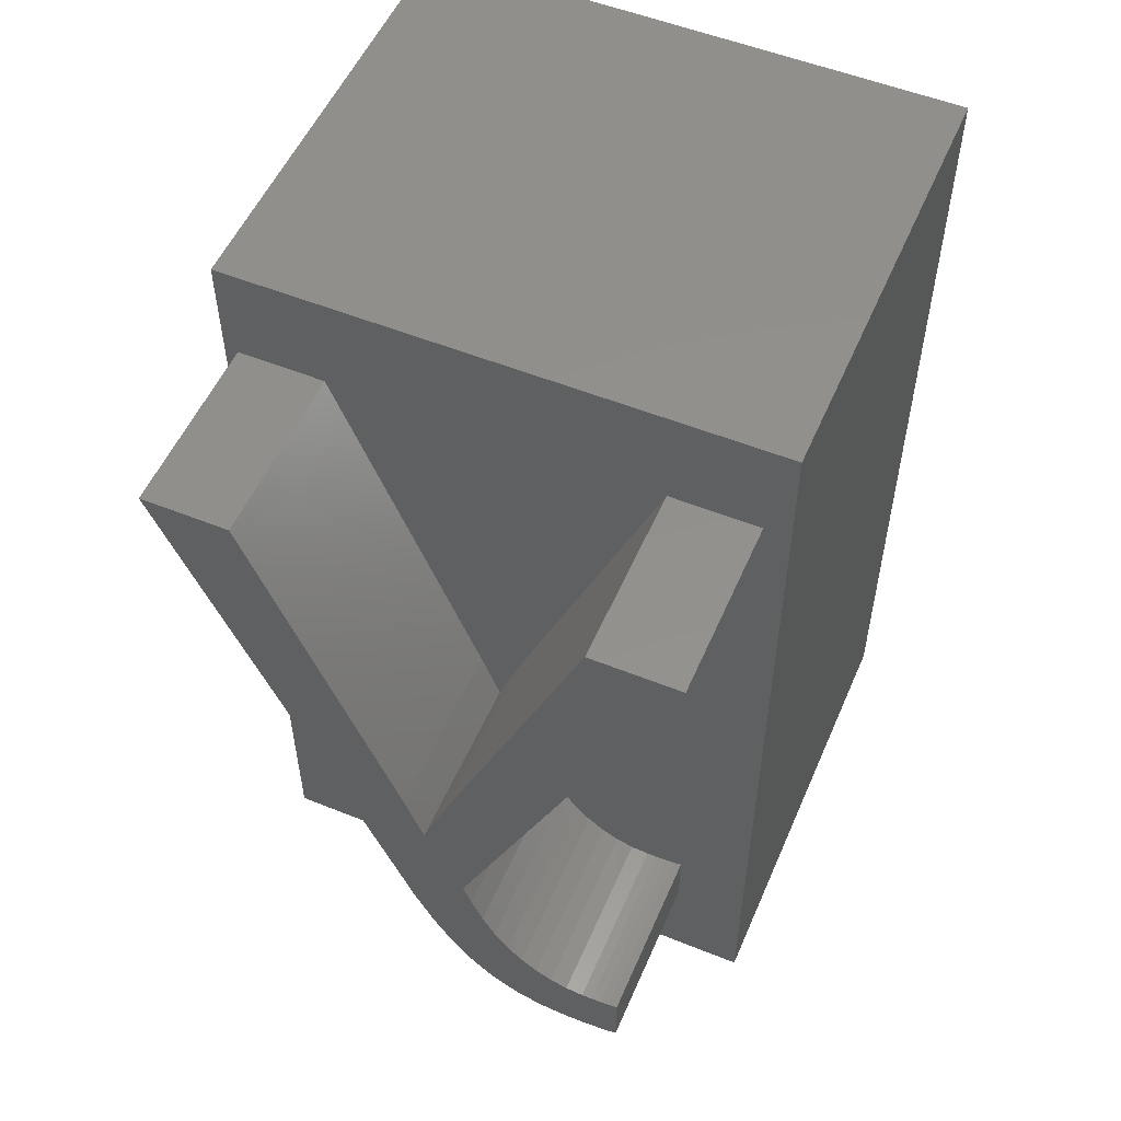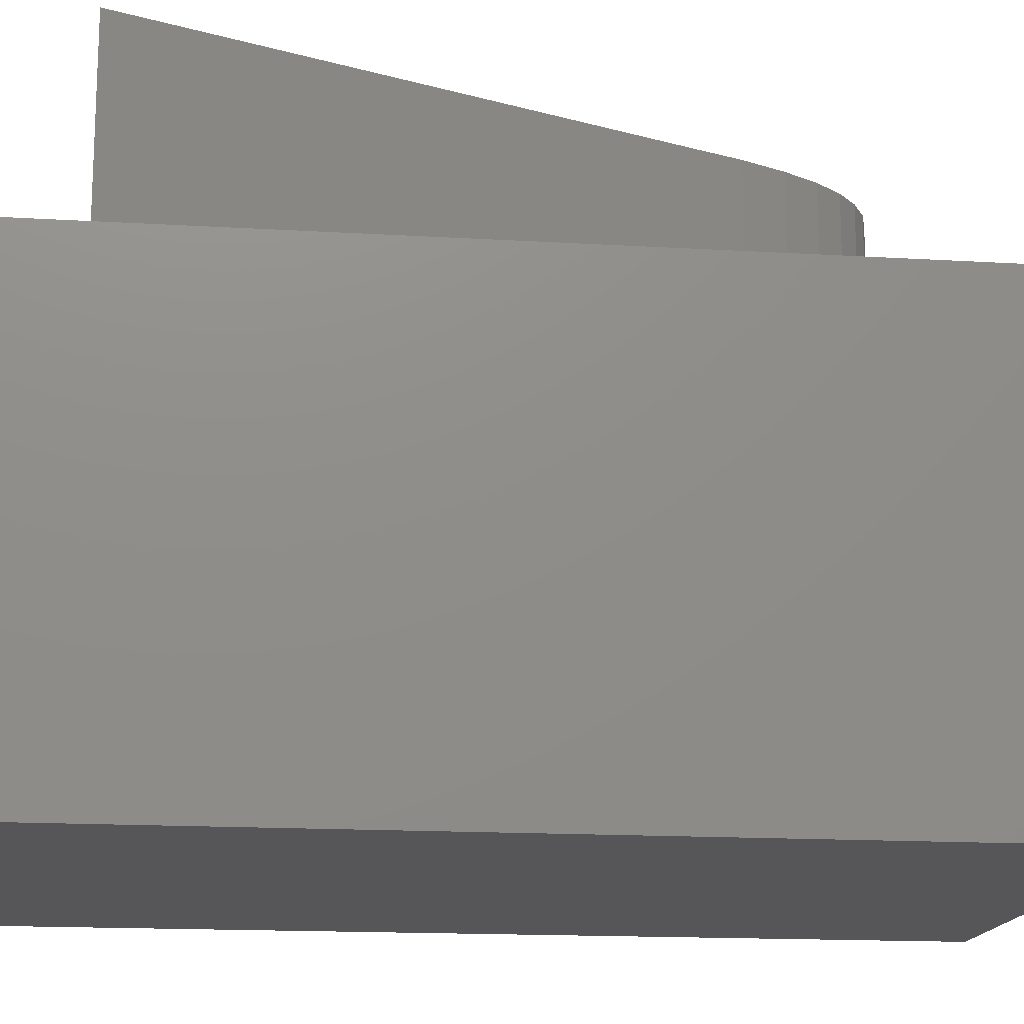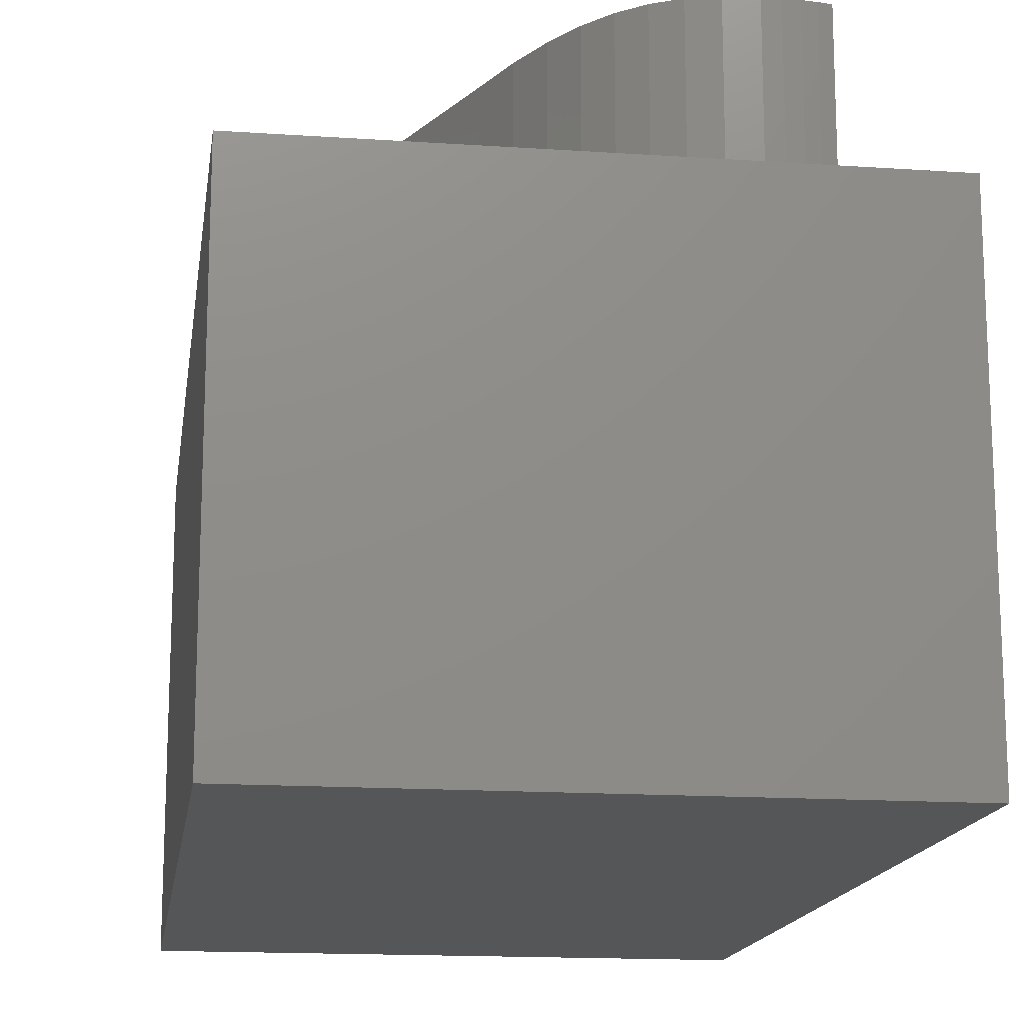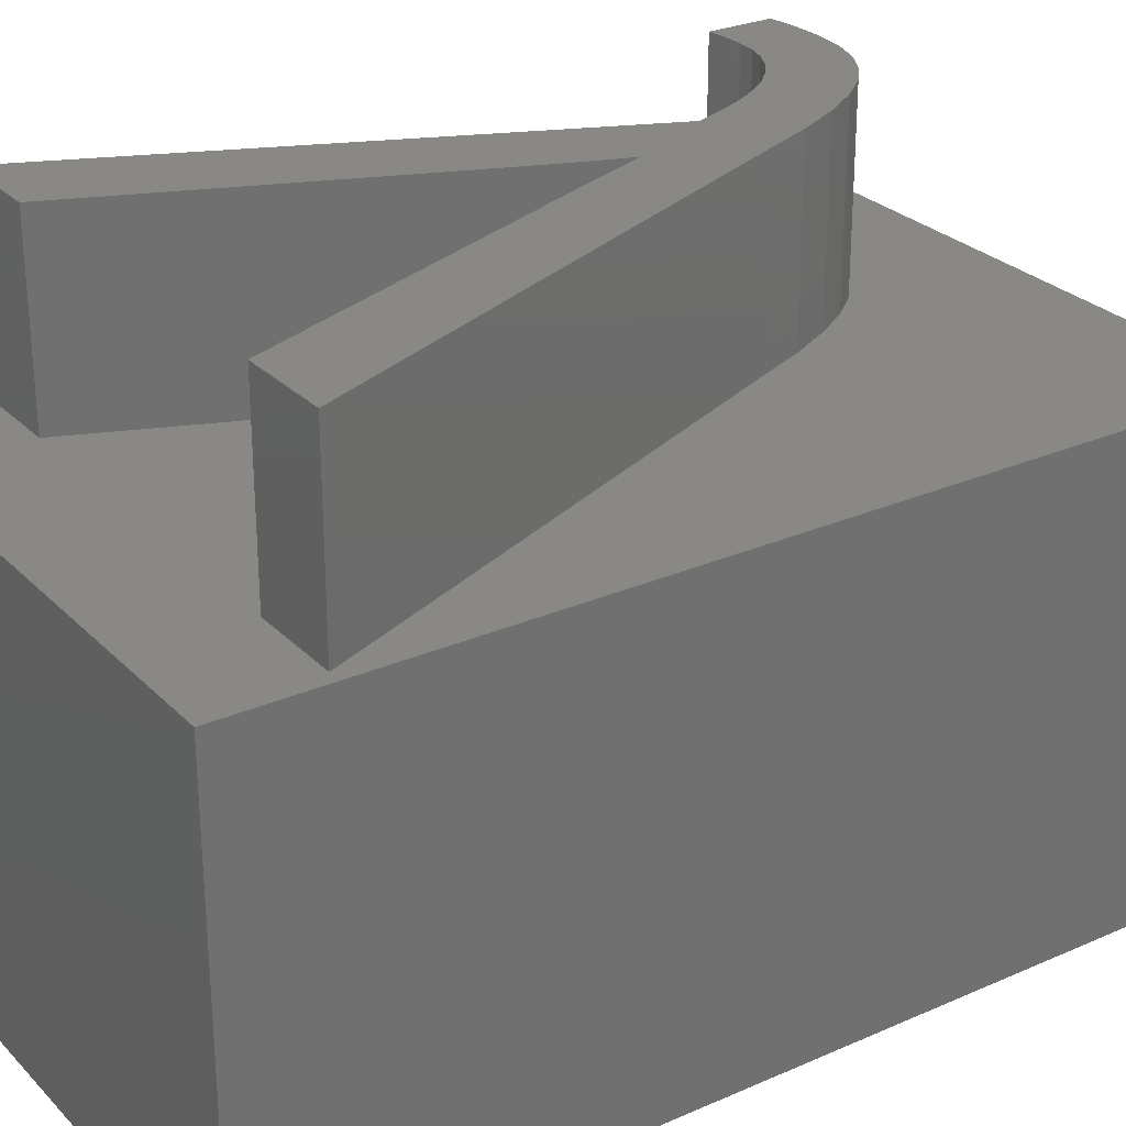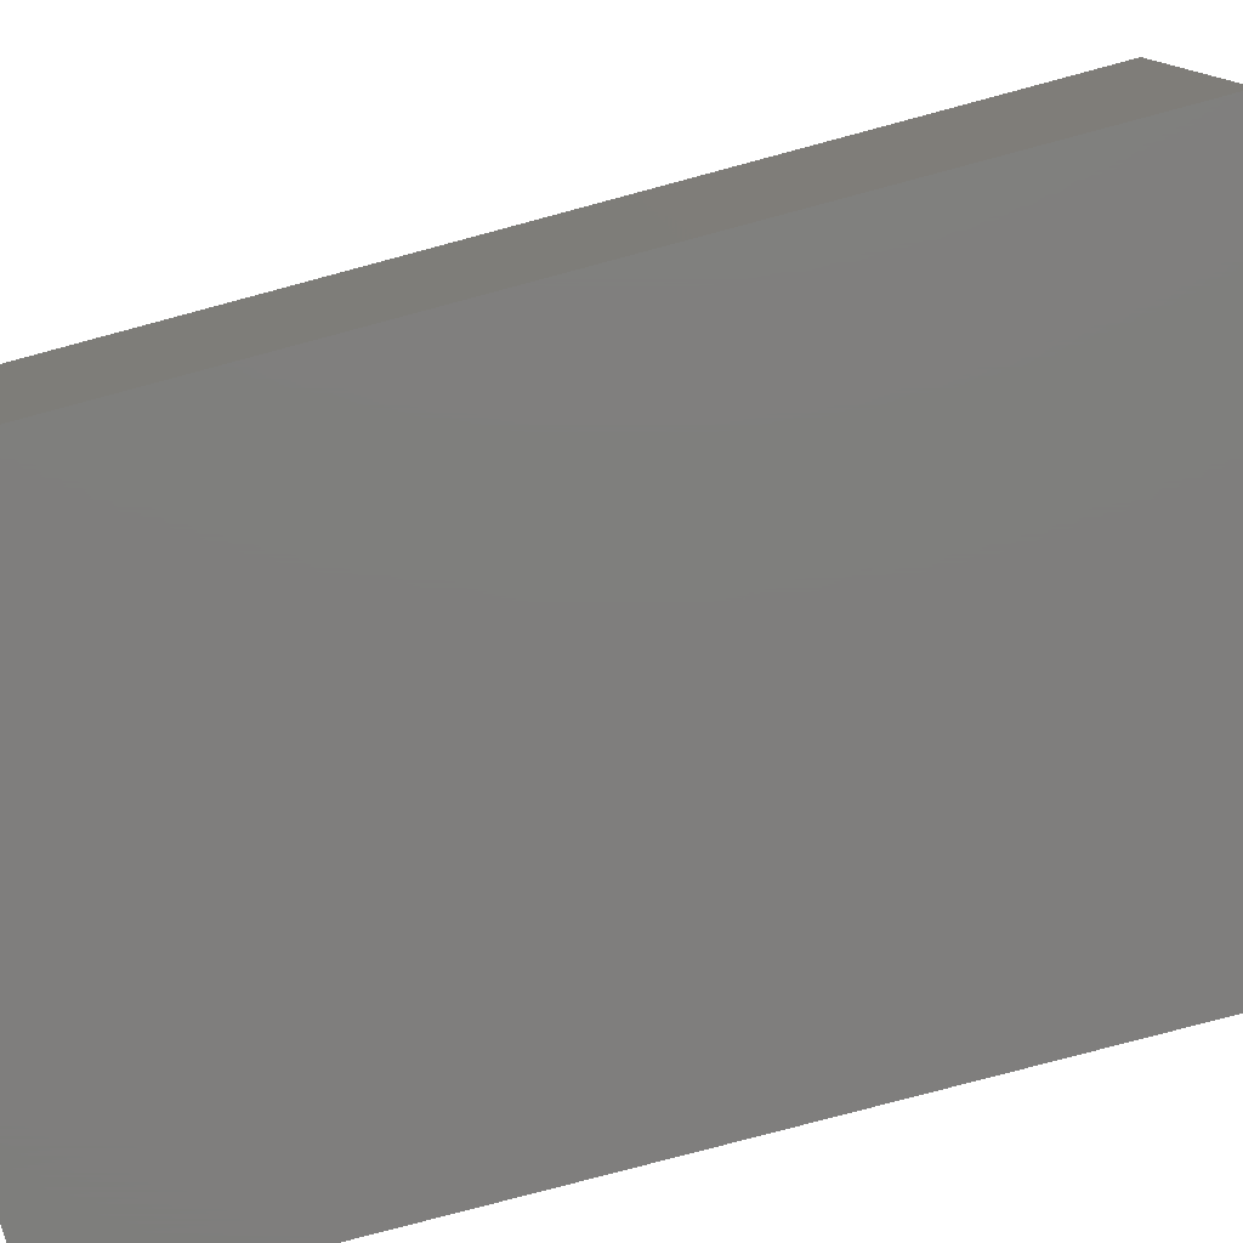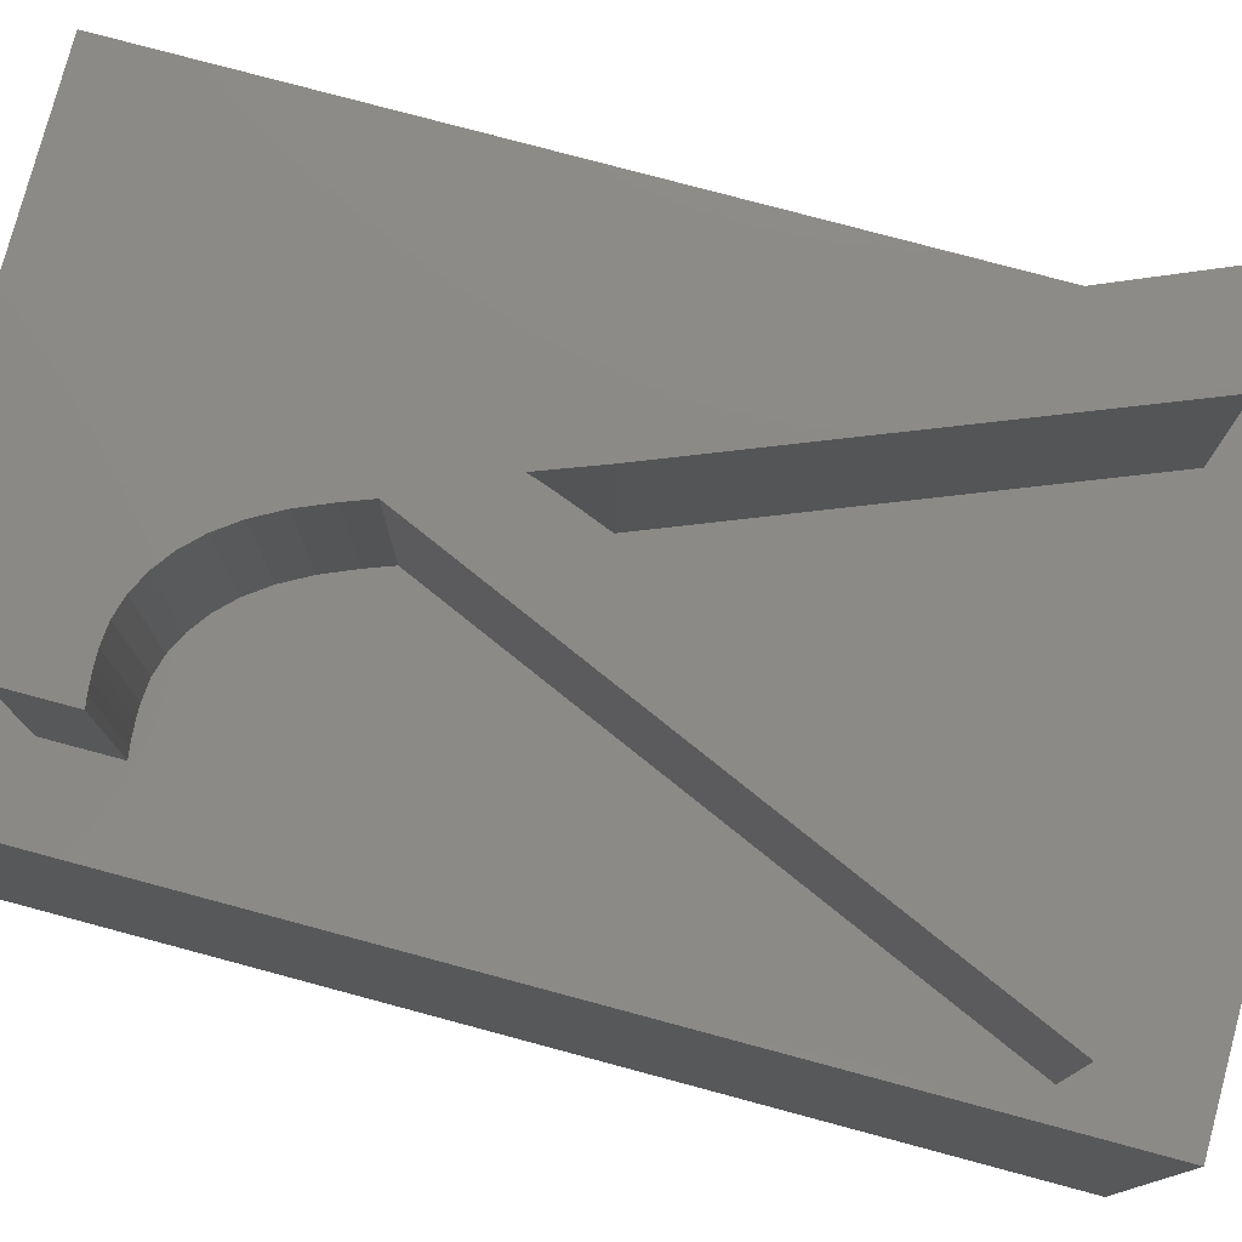
<metadata>
{"format":"stl","ext":"stl","renderer":"f3d","projection":"perspective","resolution":1024,"background":"white","views":[{"elev":53.9,"azim":23.2,"up":"+Y"},{"elev":-16.0,"azim":-97.1,"up":"+Z"},{"elev":-15.6,"azim":-8.1,"up":"+Z"},{"elev":27.4,"azim":-124.0,"up":"+Z"},{"elev":-78.5,"azim":-75.0,"up":"+Z"},{"elev":78.1,"azim":105.0,"up":"+Z"}]}
</metadata>
<code>
# stl→obj: 82 verts, 160 faces
v 0.7948 1.213 0
v 5.433 7.743 0
v 3.48 7.743 0
v 0.6523 -3.151 0
v 0.3854 0.1973 0
v 4.197 -6.127 0
v 4.396 -7.474 0
v 4.396 -6.1 0
v 3.989 -6.146 0
v 4.126 -7.523 0
v 3.77 -6.158 0
v 3.826 -7.558 0
v 3.541 -6.162 0
v 3.495 -7.579 0
v 3.134 -7.585 0
v 3.145 -6.124 0
v 2.482 -7.525 0
v 2.762 -6.012 0
v 1.877 -7.344 0
v 2.39 -5.824 0
v 1.32 -7.042 0
v 2.031 -5.561 0
v 0.8101 -6.619 0
v 1.691 -5.217 0
v 0.3285 -6.047 0
v 1.378 -4.783 0
v -0.1449 -5.297 0
v 1.093 -4.261 0
v -0.6099 -4.369 0
v 0.8355 -3.649 0
v 0.08276 -0.572 0
v -0.1131 -1.095 0
v -0.2021 -1.371 0
v -1.067 -3.263 0
v -0.6191 -0.2515 0
v -5.705 7.743 0
v -3.772 7.743 0
v 1.877 -7.344 -4
v 2.482 -7.525 -4
v 1.32 -7.042 -4
v 0.8101 -6.619 -4
v 0.3285 -6.047 -4
v -0.1449 -5.297 -4
v -0.6099 -4.369 -4
v -1.067 -3.263 -4
v -5.705 7.743 -4
v -3.772 7.743 -4
v -0.6191 -0.2515 -4
v -0.2021 -1.371 -4
v -0.1131 -1.095 -4
v 0.08276 -0.572 -4
v 0.3854 0.1973 -4
v 0.7948 1.213 -4
v 3.48 7.743 -4
v 5.433 7.743 -4
v 0.6523 -3.151 -4
v 0.8355 -3.649 -4
v 1.093 -4.261 -4
v 1.378 -4.783 -4
v 1.691 -5.217 -4
v 2.031 -5.561 -4
v 2.39 -5.824 -4
v 2.762 -6.012 -4
v 3.145 -6.124 -4
v 3.541 -6.162 -4
v 3.77 -6.158 -4
v 3.989 -6.146 -4
v 4.197 -6.127 -4
v 4.396 -6.1 -4
v 4.396 -7.474 -4
v 4.126 -7.523 -4
v 3.826 -7.558 -4
v 3.495 -7.579 -4
v 3.134 -7.585 -4
v -6 -10 -14
v -6 10 -4
v -6 10 -14
v -6 -10 -4
v 6 10 -14
v 6 -10 -14
v 6 10 -4
v 6 -10 -4
f 1 2 3
f 1 4 2
f 4 1 5
f 6 7 8
f 9 7 6
f 7 9 10
f 11 10 9
f 10 11 12
f 13 12 11
f 13 14 12
f 15 13 16
f 13 15 14
f 17 16 18
f 16 17 15
f 19 18 20
f 21 20 22
f 18 19 17
f 23 22 24
f 25 24 26
f 20 21 19
f 27 26 28
f 29 28 30
f 22 23 21
f 29 30 4
f 31 4 5
f 32 4 31
f 33 4 32
f 34 4 33
f 24 25 23
f 26 27 25
f 28 29 27
f 34 33 35
f 4 34 29
f 36 35 37
f 35 36 34
f 38 17 19
f 17 38 39
f 40 19 21
f 19 40 38
f 41 21 23
f 21 41 40
f 41 25 42
f 25 41 23
f 42 27 43
f 27 42 25
f 43 29 44
f 29 43 27
f 44 34 45
f 34 44 29
f 45 36 46
f 36 45 34
f 47 36 37
f 36 47 46
f 35 47 37
f 47 35 48
f 33 48 35
f 48 33 49
f 49 32 50
f 32 49 33
f 50 31 51
f 31 50 32
f 51 5 52
f 5 51 31
f 52 1 53
f 1 52 5
f 53 3 54
f 3 53 1
f 55 3 2
f 3 55 54
f 4 55 2
f 55 4 56
f 30 56 4
f 56 30 57
f 28 57 30
f 57 28 58
f 26 58 28
f 58 26 59
f 24 59 26
f 59 24 60
f 22 60 24
f 60 22 61
f 62 22 20
f 22 62 61
f 63 20 18
f 20 63 62
f 64 18 16
f 18 64 63
f 65 16 13
f 16 65 64
f 66 13 11
f 13 66 65
f 67 11 9
f 11 67 66
f 68 9 6
f 9 68 67
f 69 6 8
f 6 69 68
f 7 69 8
f 69 7 70
f 71 7 10
f 7 71 70
f 72 10 12
f 10 72 71
f 73 12 14
f 12 73 72
f 74 14 15
f 14 74 73
f 39 15 17
f 15 39 74
f 75 76 77
f 76 75 78
f 75 79 80
f 79 75 77
f 56 69 55
f 57 69 56
f 58 69 57
f 59 69 58
f 69 59 68
f 68 59 67
f 60 67 59
f 67 60 66
f 61 66 60
f 66 61 65
f 64 62 63
f 65 62 64
f 62 65 61
f 81 55 82
f 81 54 55
f 50 48 49
f 51 48 50
f 52 48 51
f 53 48 52
f 47 53 54
f 53 47 48
f 76 54 81
f 54 76 47
f 47 76 46
f 69 82 55
f 70 82 69
f 71 82 70
f 72 82 71
f 73 82 72
f 74 82 73
f 39 82 74
f 38 82 39
f 78 38 40
f 78 45 46
f 38 78 82
f 41 78 40
f 42 78 41
f 43 78 42
f 44 78 43
f 45 78 44
f 78 46 76
f 82 79 81
f 79 82 80
f 79 76 81
f 76 79 77
f 75 82 78
f 82 75 80

</code>
